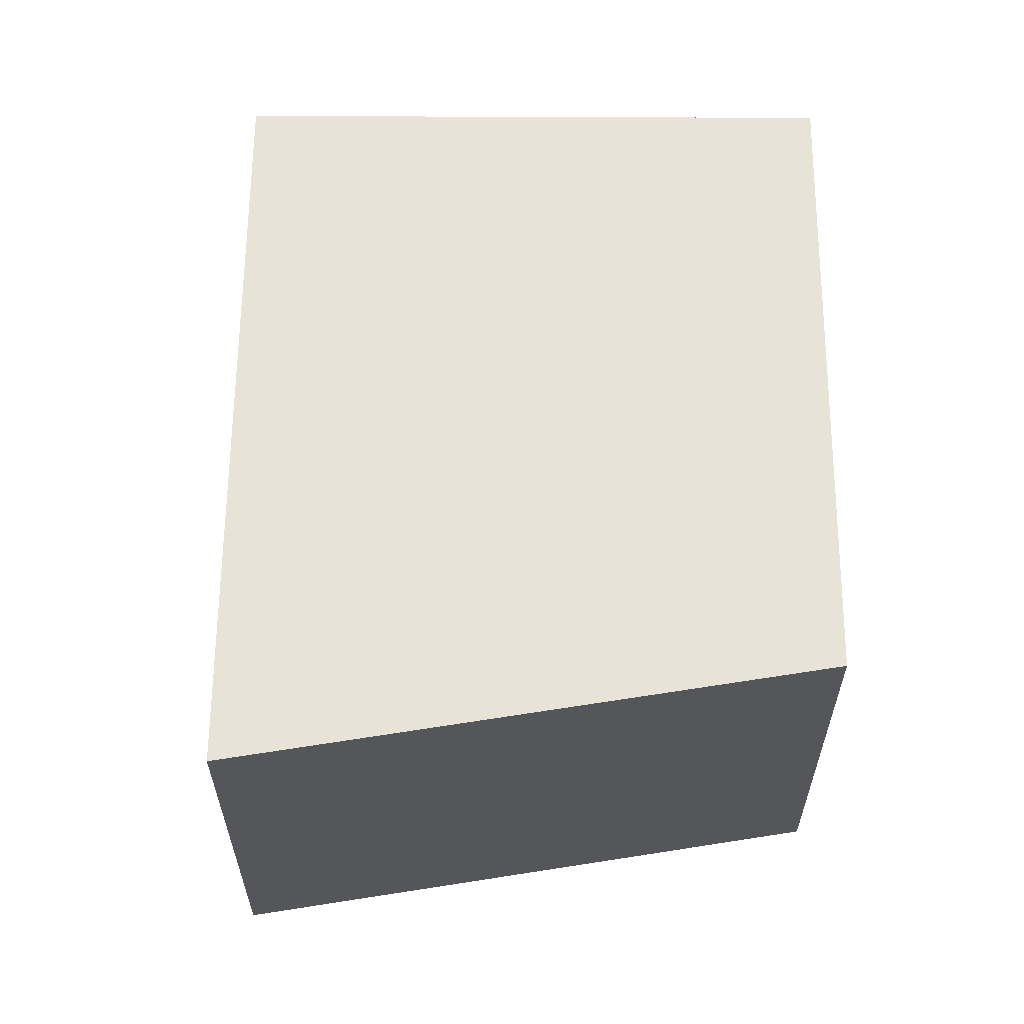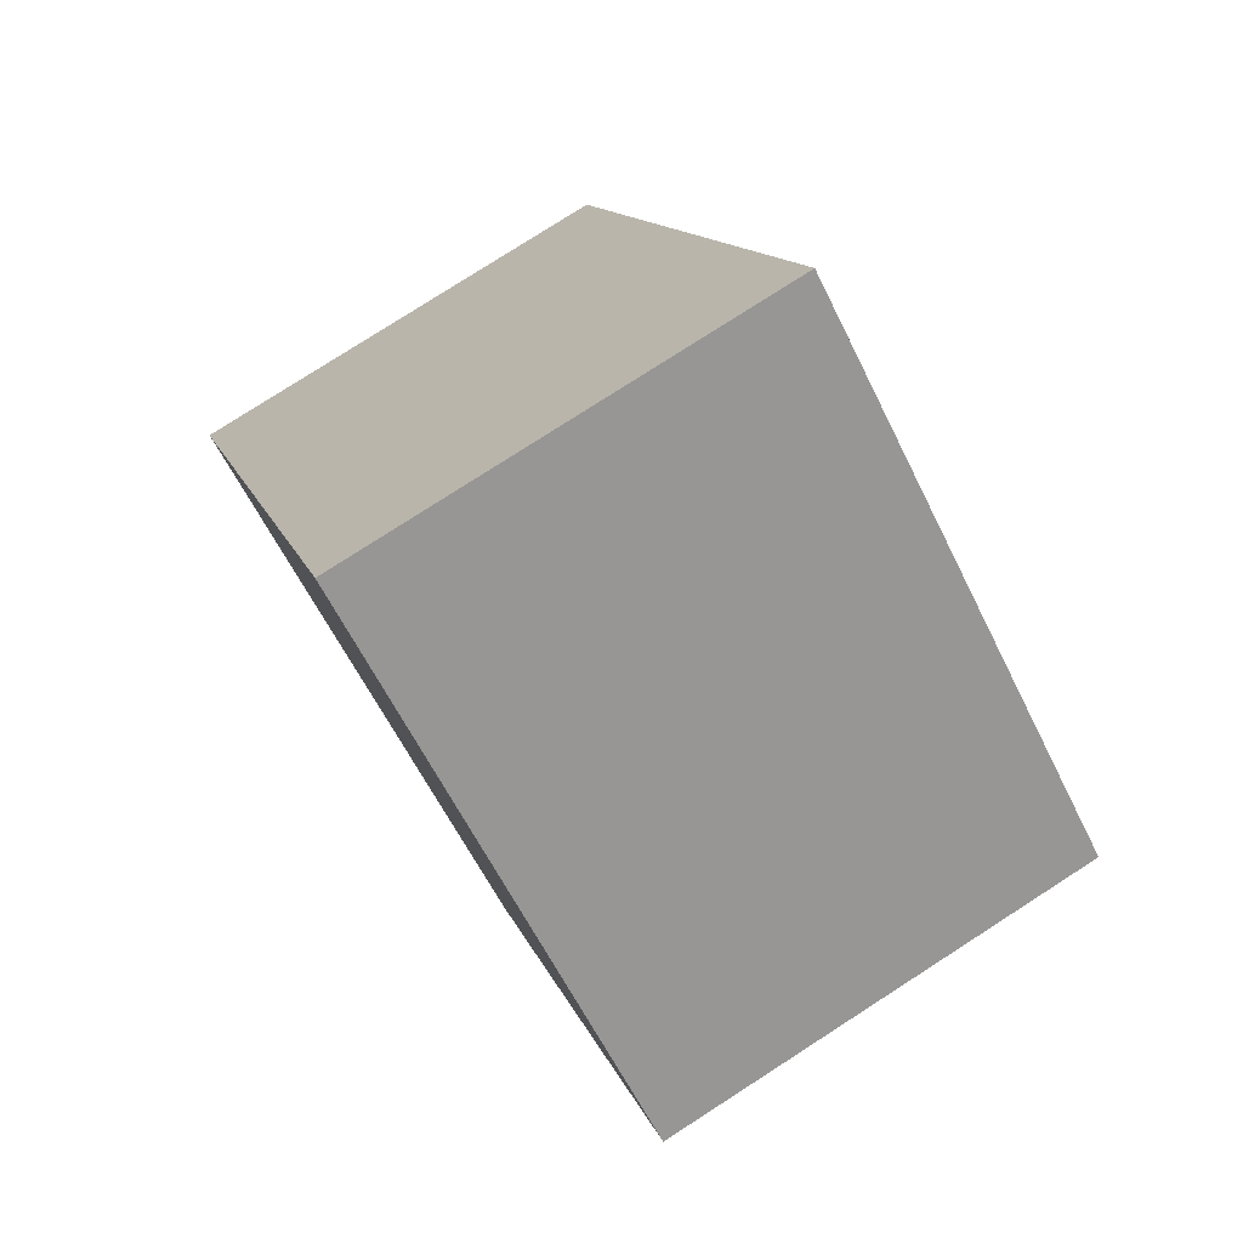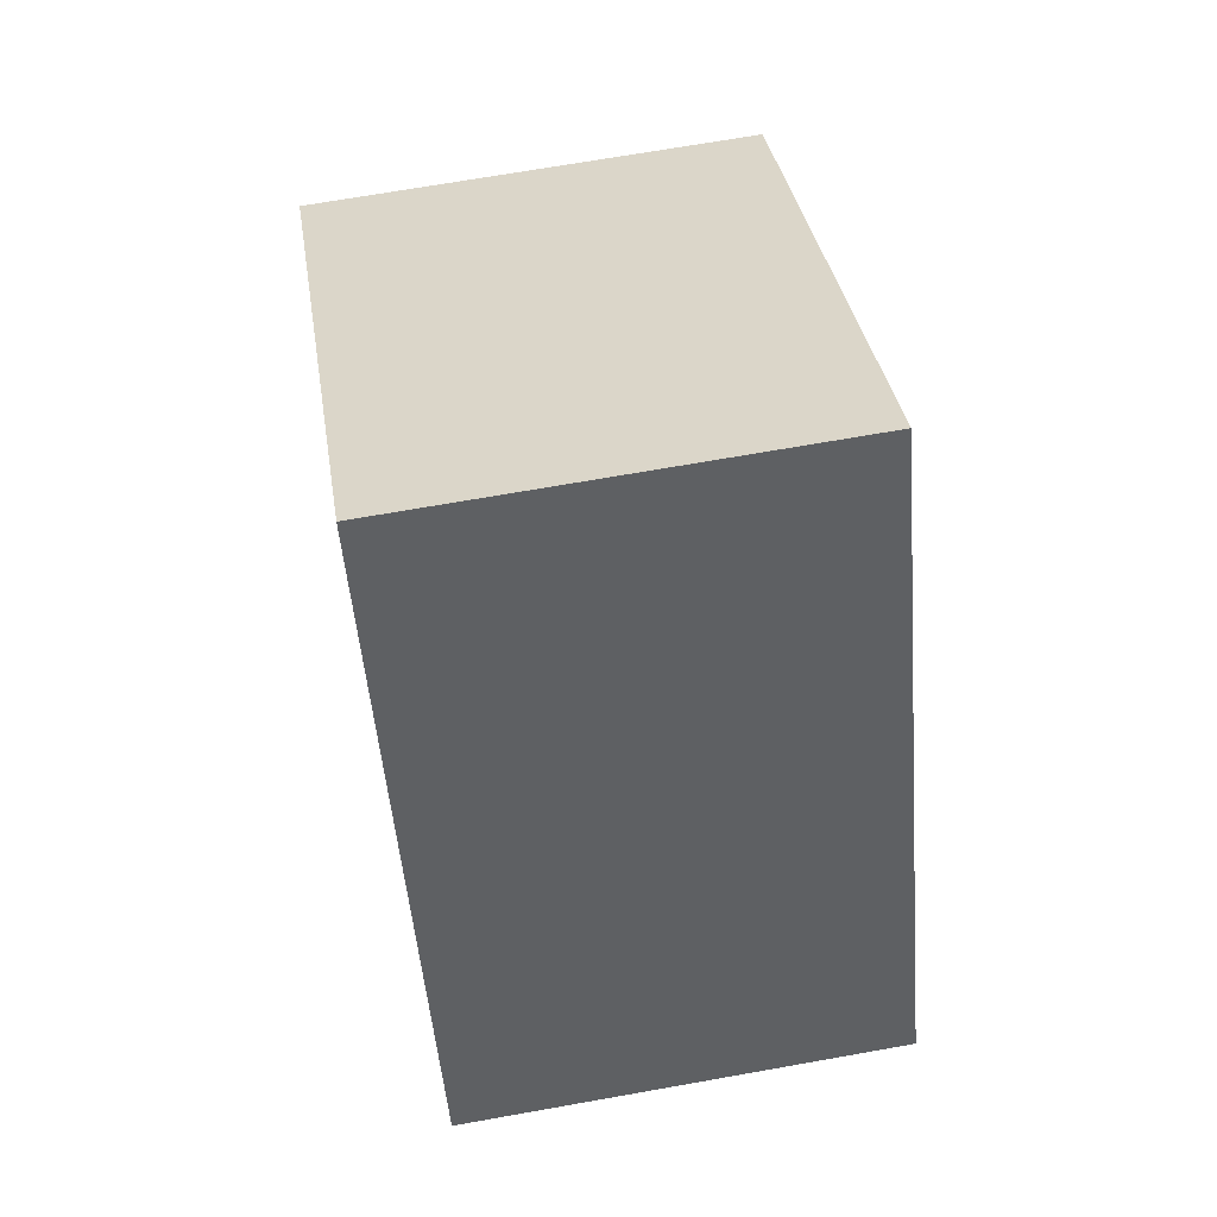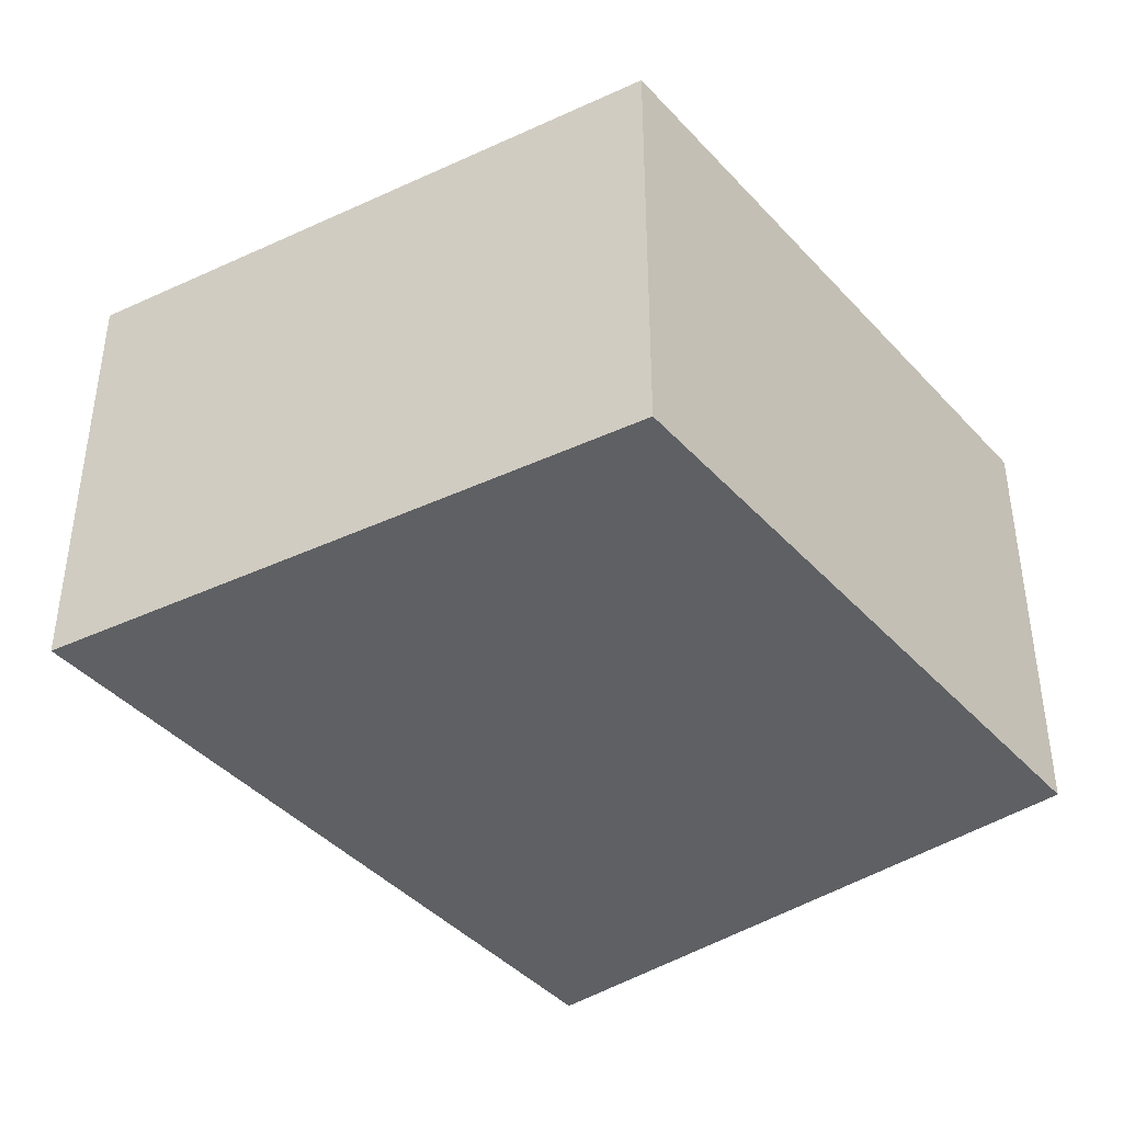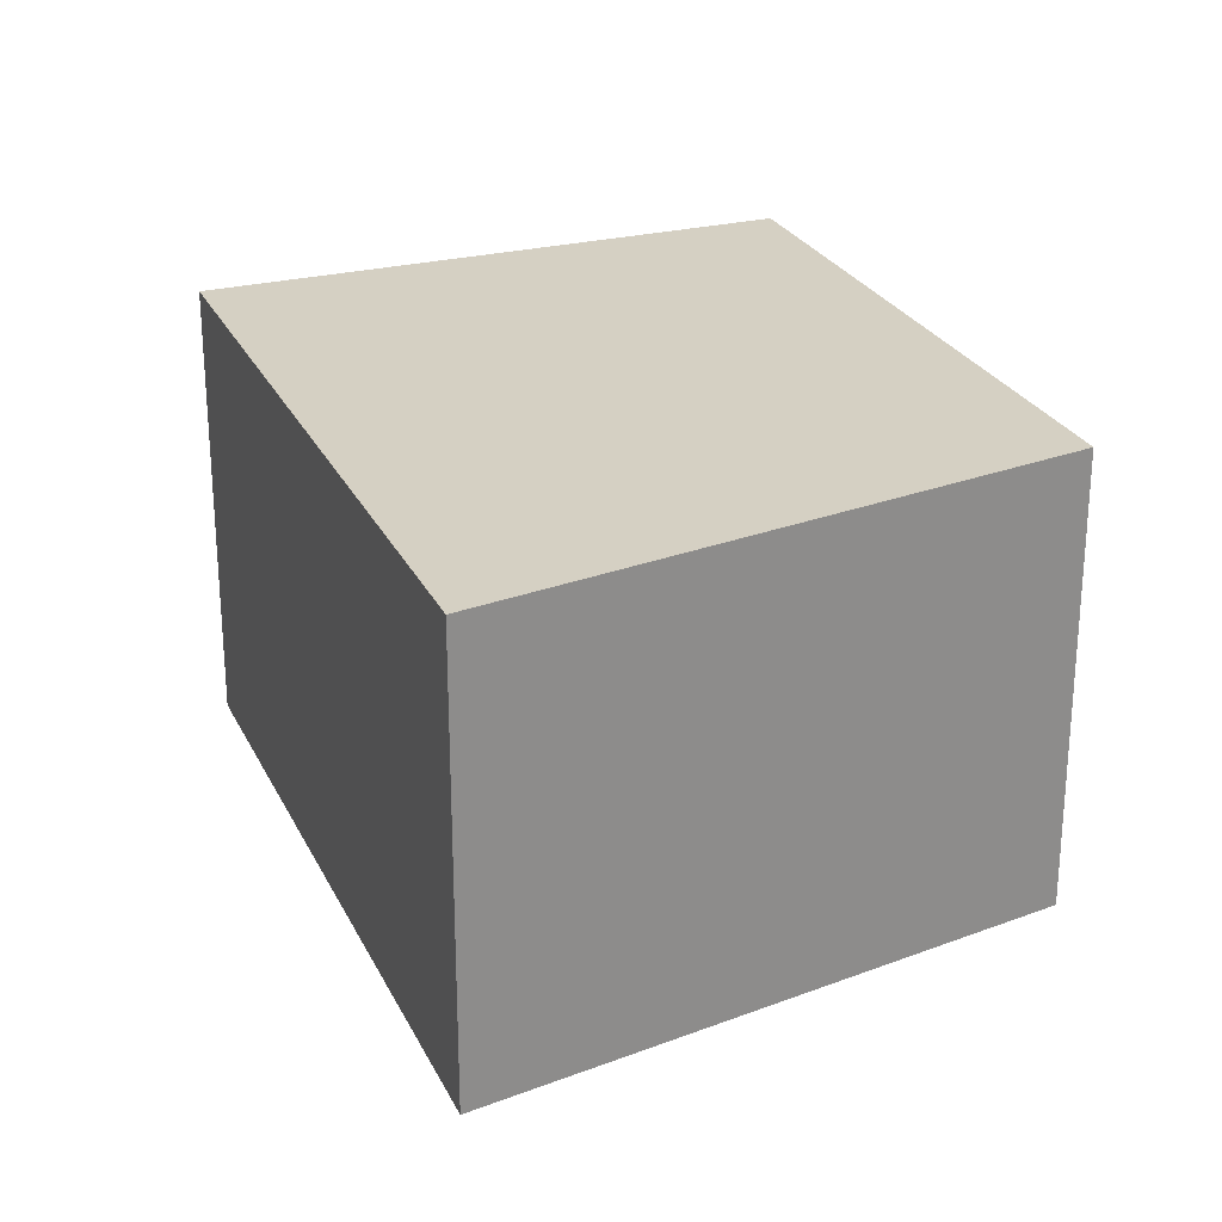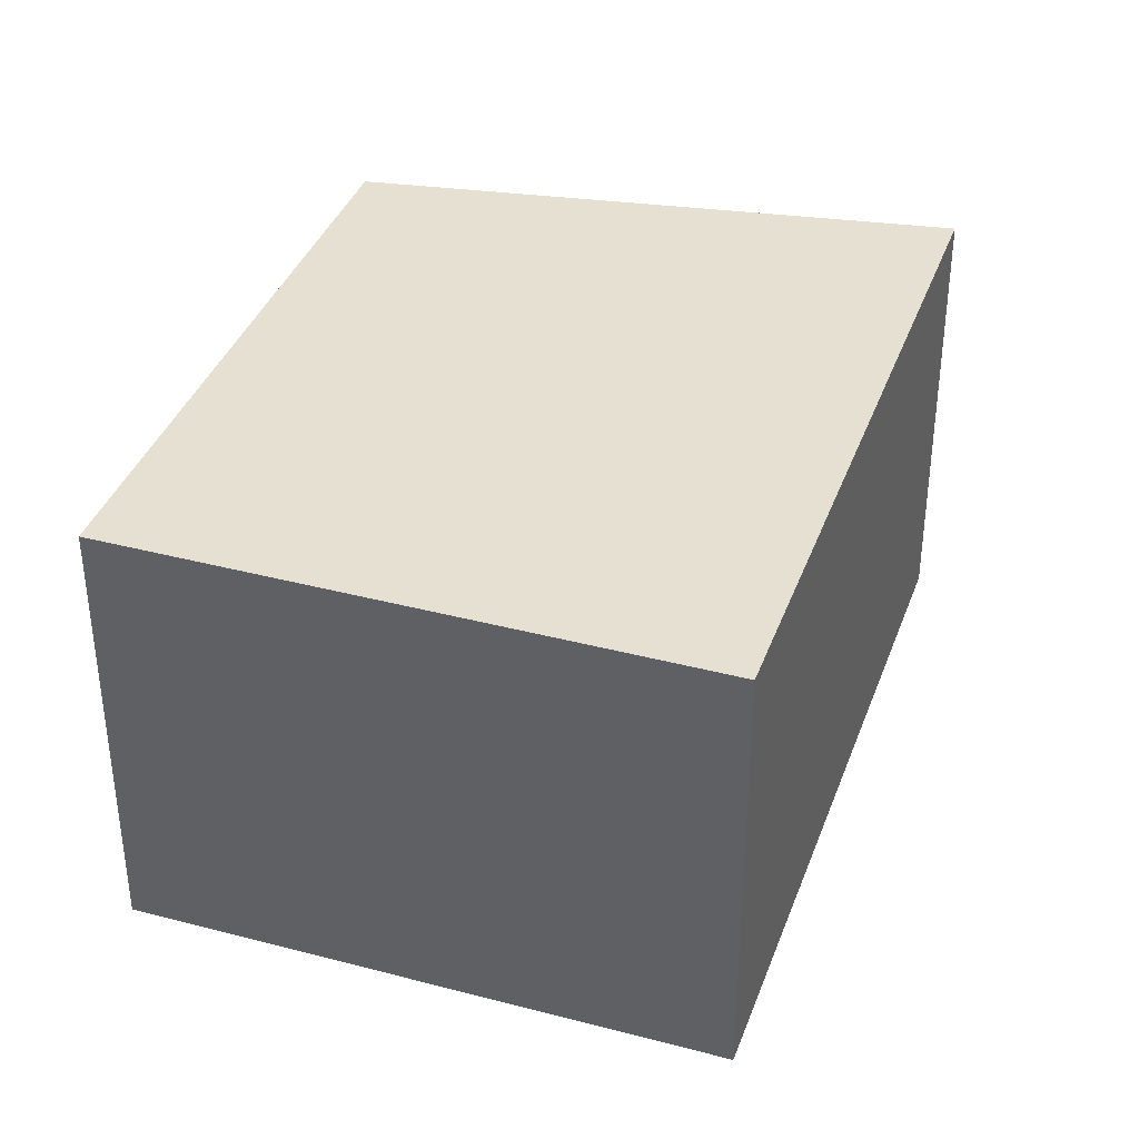
<metadata>
{"format":"obj","ext":"obj","renderer":"f3d","projection":"perspective","resolution":1024,"background":"white","views":[{"elev":61.9,"azim":27.5,"up":"+Y"},{"elev":79.1,"azim":57.3,"up":"+Z"},{"elev":68.6,"azim":-100.1,"up":"+Z"},{"elev":-42.4,"azim":65.6,"up":"+Y"},{"elev":26.2,"azim":5.6,"up":"+Y"},{"elev":37.7,"azim":-134.2,"up":"+Y"}]}
</metadata>
<code>
v  7.029 5.913 -3.618
v  4.475 5.913 8.812
v  10.94 5.913 3.997
v  0.422 5.913 0.831
v  4.981 5.913 -2.564
v  0 5.913 3.621e-16
v  7.029 2.215e-16 -3.618
v  0 0 0
v  4.981 1.57e-16 -2.564
v  4.475 -5.396e-16 8.812
v  0.422 -5.088e-17 0.831
v  10.94 -2.447e-16 3.997
g defaultobject
f 1 2 3
f 2 1 4
f 4 1 5
f 4 5 6
f 7 5 1
f 5 7 6
f 6 7 8
f 8 7 9
f 8 4 6
f 4 8 2
f 2 8 10
f 10 8 11
f 10 3 2
f 3 10 12
f 12 1 3
f 1 12 7
f 12 9 7
f 9 12 8
f 8 12 11
f 11 12 10

</code>
